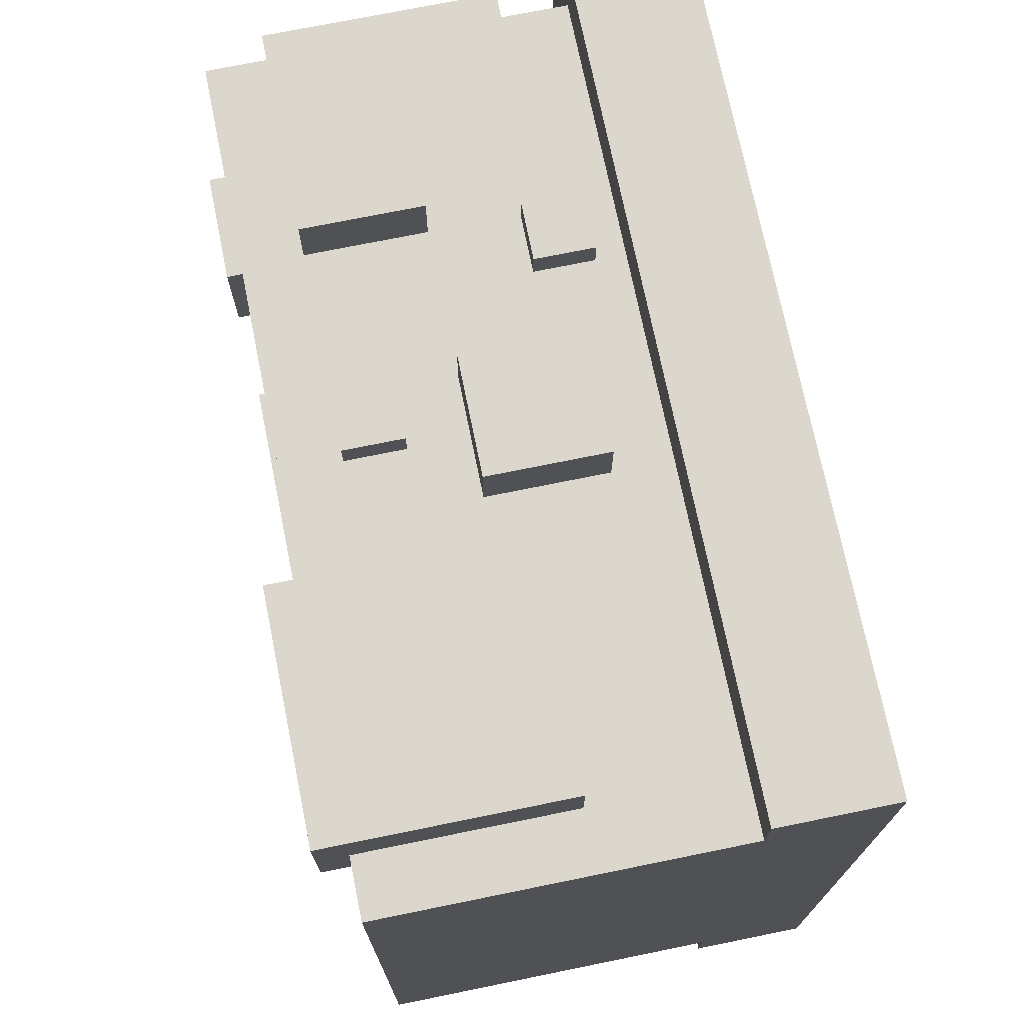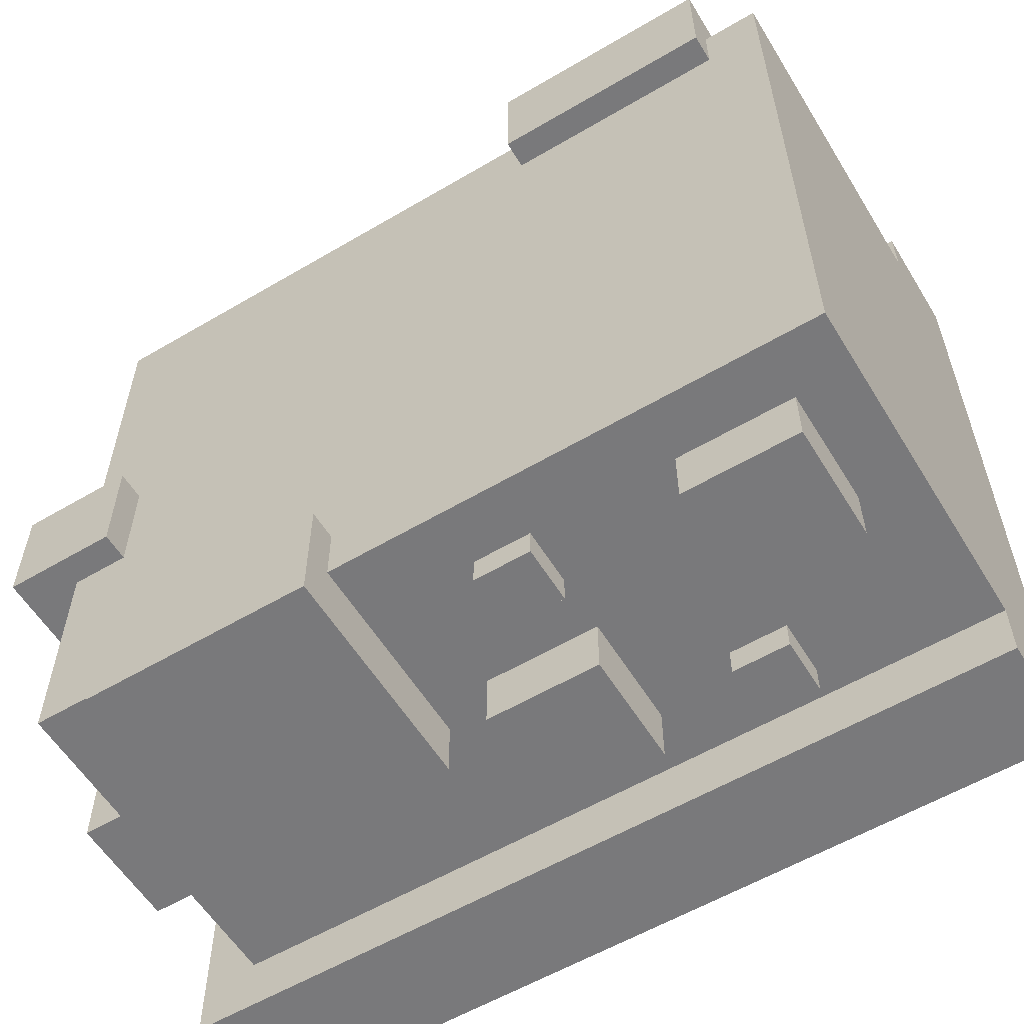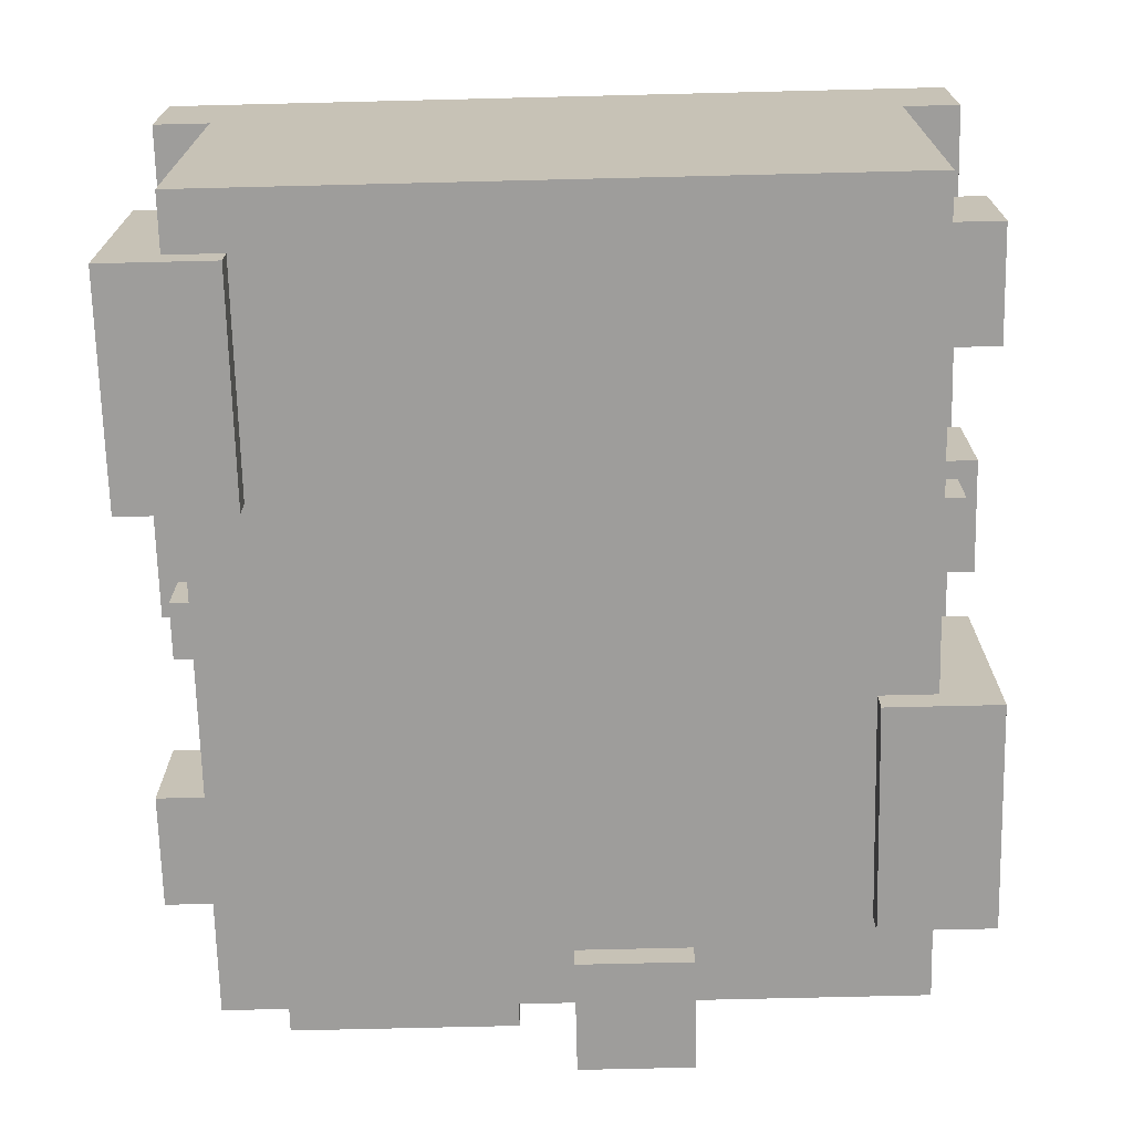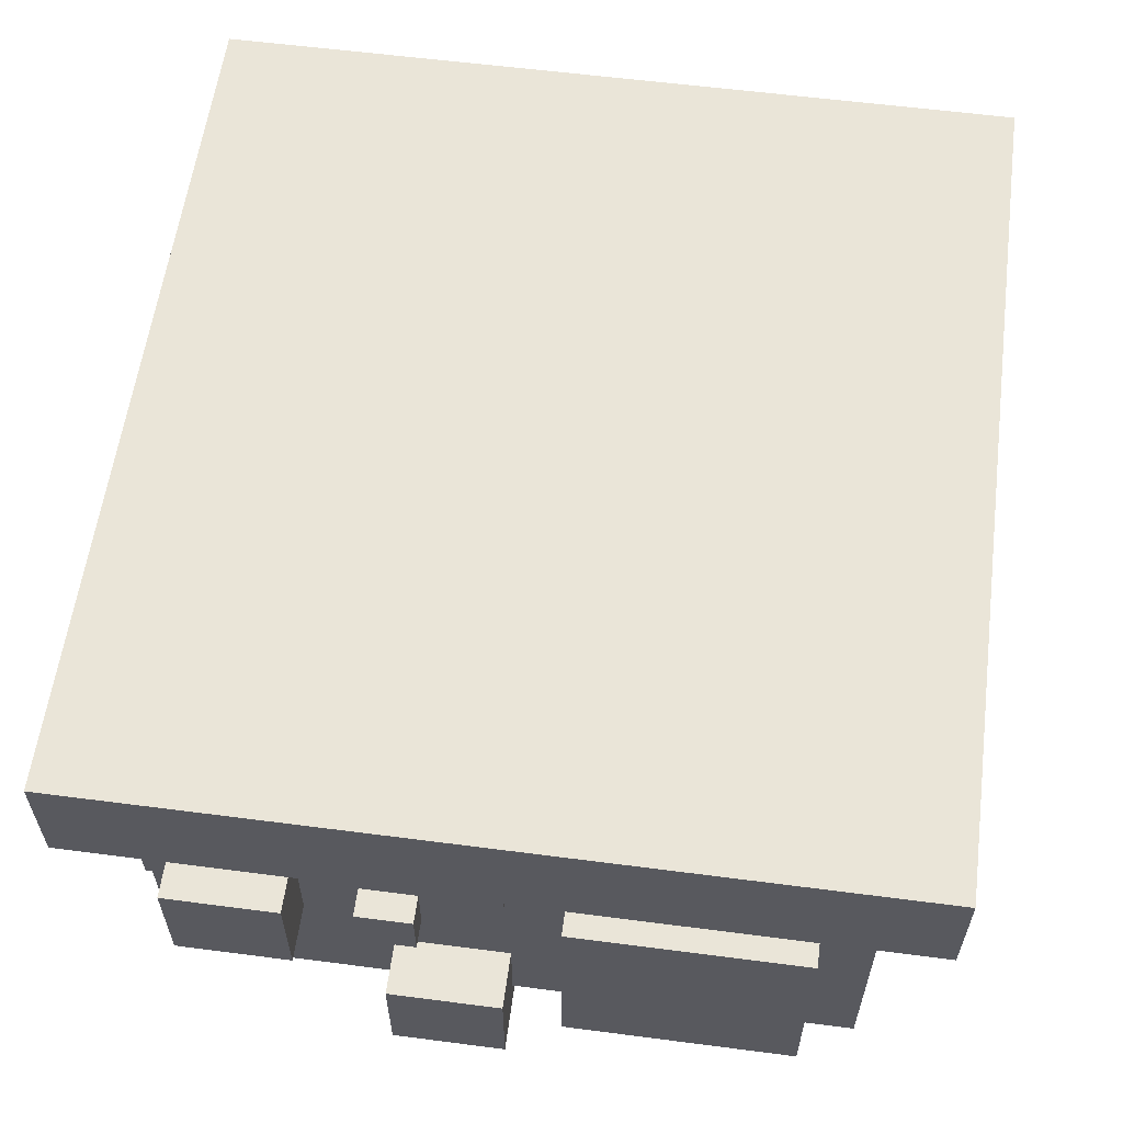
<metadata>
{"format":"obj","ext":"obj","renderer":"f3d","projection":"perspective","resolution":1024,"background":"white","views":[{"elev":72.8,"azim":78.5,"up":"+Z"},{"elev":-57.9,"azim":31.4,"up":"+Z"},{"elev":-70.4,"azim":91.4,"up":"+Y"},{"elev":59.0,"azim":-82.4,"up":"+Y"}]}
</metadata>
<code>
v 0.5 0.0625 0.4375
v -0.4375 0.0625 0.4375
v -0.4375 -0.0625 0.4375
v 0.5 -0.0625 0.4375
v -0.4375 0.0625 -0.4375
v 0.5 0.0625 -0.4375
v 0.5 -0.0625 -0.4375
v -0.4375 -0.0625 -0.4375
v 0.5 0.0625 -0.4375
v 0.5 0.0625 0.4375
v 0.5 -0.0625 0.4375
v 0.5 -0.0625 -0.4375
v 0.5 -0.0625 0.4375
v -0.4375 -0.0625 0.4375
v -0.4375 -0.0625 -0.4375
v 0.5 -0.0625 -0.4375
v -0.4375 0.0625 0.4375
v -0.4375 0.0625 -0.4375
v -0.4375 -0.0625 -0.4375
v -0.4375 -0.0625 0.4375
v 0.5 0.0625 -0.4375
v -0.4375 0.0625 -0.4375
v -0.4375 0.0625 0.4375
v 0.5 0.0625 0.4375
f 1 3 4
f 1 2 3
f 5 7 8
f 5 6 7
f 9 11 12
f 9 10 11
f 13 15 16
f 13 14 15
f 17 19 20
f 17 18 19
f 21 23 24
f 21 22 23
v 0.5 -0.0625 0.375
v -0.375 -0.0625 0.375
v -0.375 -0.4375 0.375
v 0.5 -0.4375 0.375
v -0.375 -0.0625 -0.375
v 0.5 -0.0625 -0.375
v 0.5 -0.4375 -0.375
v -0.375 -0.4375 -0.375
v 0.5 -0.0625 -0.375
v 0.5 -0.0625 0.375
v 0.5 -0.4375 0.375
v 0.5 -0.4375 -0.375
v 0.5 -0.4375 0.375
v -0.375 -0.4375 0.375
v -0.375 -0.4375 -0.375
v 0.5 -0.4375 -0.375
v -0.375 -0.0625 0.375
v -0.375 -0.0625 -0.375
v -0.375 -0.4375 -0.375
v -0.375 -0.4375 0.375
v 0.5 -0.0625 -0.375
v -0.375 -0.0625 -0.375
v -0.375 -0.0625 0.375
v 0.5 -0.0625 0.375
f 25 27 28
f 25 26 27
f 29 31 32
f 29 30 31
f 33 35 36
f 33 34 35
f 37 39 40
f 37 38 39
f 41 43 44
f 41 42 43
f 45 47 48
f 45 46 47
v 0.4375 -0.2188 0.4375
v 0.1875 -0.2188 0.4375
v 0.1875 -0.4688 0.4375
v 0.4375 -0.4688 0.4375
v 0.1875 -0.2188 0.3125
v 0.4375 -0.2188 0.3125
v 0.4375 -0.4688 0.3125
v 0.1875 -0.4688 0.3125
v 0.4375 -0.2188 0.3125
v 0.4375 -0.2188 0.4375
v 0.4375 -0.4688 0.4375
v 0.4375 -0.4688 0.3125
v 0.4375 -0.4688 0.4375
v 0.1875 -0.4688 0.4375
v 0.1875 -0.4688 0.3125
v 0.4375 -0.4688 0.3125
v 0.1875 -0.2188 0.4375
v 0.1875 -0.2188 0.3125
v 0.1875 -0.4688 0.3125
v 0.1875 -0.4688 0.4375
v 0.4375 -0.2188 0.3125
v 0.1875 -0.2188 0.3125
v 0.1875 -0.2188 0.4375
v 0.4375 -0.2188 0.4375
f 49 51 52
f 49 50 51
f 53 55 56
f 53 54 55
f 57 59 60
f 57 58 59
f 61 63 64
f 61 62 63
f 65 67 68
f 65 66 67
f 69 71 72
f 69 70 71
v 0.0625 -0.3125 0.4062
v 0 -0.3125 0.4062
v 0 -0.375 0.4062
v 0.0625 -0.375 0.4062
v 0 -0.3125 0.2812
v 0.0625 -0.3125 0.2812
v 0.0625 -0.375 0.2812
v 0 -0.375 0.2812
v 0.0625 -0.3125 0.2812
v 0.0625 -0.3125 0.4062
v 0.0625 -0.375 0.4062
v 0.0625 -0.375 0.2812
v 0.0625 -0.375 0.4062
v 0 -0.375 0.4062
v 0 -0.375 0.2812
v 0.0625 -0.375 0.2812
v 0 -0.3125 0.4062
v 0 -0.3125 0.2812
v 0 -0.375 0.2812
v 0 -0.375 0.4062
v 0.0625 -0.3125 0.2812
v 0 -0.3125 0.2812
v 0 -0.3125 0.4062
v 0.0625 -0.3125 0.4062
f 73 75 76
f 73 74 75
f 77 79 80
f 77 78 79
f 81 83 84
f 81 82 83
f 85 87 88
f 85 86 87
f 89 91 92
f 89 90 91
f 93 95 96
f 93 94 95
v -0.1562 -0.25 0.4375
v -0.2812 -0.25 0.4375
v -0.2812 -0.375 0.4375
v -0.1562 -0.375 0.4375
v -0.2812 -0.25 0.3125
v -0.1562 -0.25 0.3125
v -0.1562 -0.375 0.3125
v -0.2812 -0.375 0.3125
v -0.1562 -0.25 0.3125
v -0.1562 -0.25 0.4375
v -0.1562 -0.375 0.4375
v -0.1562 -0.375 0.3125
v -0.1562 -0.375 0.4375
v -0.2812 -0.375 0.4375
v -0.2812 -0.375 0.3125
v -0.1562 -0.375 0.3125
v -0.2812 -0.25 0.4375
v -0.2812 -0.25 0.3125
v -0.2812 -0.375 0.3125
v -0.2812 -0.375 0.4375
v -0.1562 -0.25 0.3125
v -0.2812 -0.25 0.3125
v -0.2812 -0.25 0.4375
v -0.1562 -0.25 0.4375
f 97 99 100
f 97 98 99
f 101 103 104
f 101 102 103
f 105 107 108
f 105 106 107
f 109 111 112
f 109 110 111
f 113 115 116
f 113 114 115
f 117 119 120
f 117 118 119
v 0.125 -0.125 0.4375
v 0 -0.125 0.4375
v 0 -0.25 0.4375
v 0.125 -0.25 0.4375
v 0 -0.125 0.3125
v 0.125 -0.125 0.3125
v 0.125 -0.25 0.3125
v 0 -0.25 0.3125
v 0.125 -0.125 0.3125
v 0.125 -0.125 0.4375
v 0.125 -0.25 0.4375
v 0.125 -0.25 0.3125
v 0.125 -0.25 0.4375
v 0 -0.25 0.4375
v 0 -0.25 0.3125
v 0.125 -0.25 0.3125
v 0 -0.125 0.4375
v 0 -0.125 0.3125
v 0 -0.25 0.3125
v 0 -0.25 0.4375
v 0.125 -0.125 0.3125
v 0 -0.125 0.3125
v 0 -0.125 0.4375
v 0.125 -0.125 0.4375
f 121 123 124
f 121 122 123
f 125 127 128
f 125 126 127
f 129 131 132
f 129 130 131
f 133 135 136
f 133 134 135
f 137 139 140
f 137 138 139
f 141 143 144
f 141 142 143
v -0.09375 -0.09375 0.4062
v -0.1562 -0.09375 0.4062
v -0.1562 -0.1562 0.4062
v -0.09375 -0.1562 0.4062
v -0.1562 -0.09375 0.2812
v -0.09375 -0.09375 0.2812
v -0.09375 -0.1562 0.2812
v -0.1562 -0.1562 0.2812
v -0.09375 -0.09375 0.2812
v -0.09375 -0.09375 0.4062
v -0.09375 -0.1562 0.4062
v -0.09375 -0.1562 0.2812
v -0.09375 -0.1562 0.4062
v -0.1562 -0.1562 0.4062
v -0.1562 -0.1562 0.2812
v -0.09375 -0.1562 0.2812
v -0.1562 -0.09375 0.4062
v -0.1562 -0.09375 0.2812
v -0.1562 -0.1562 0.2812
v -0.1562 -0.1562 0.4062
v -0.09375 -0.09375 0.2812
v -0.1562 -0.09375 0.2812
v -0.1562 -0.09375 0.4062
v -0.09375 -0.09375 0.4062
f 145 147 148
f 145 146 147
f 149 151 152
f 149 150 151
f 153 155 156
f 153 154 155
f 157 159 160
f 157 158 159
f 161 163 164
f 161 162 163
f 165 167 168
f 165 166 167
v -0.2812 -0.2188 -0.4375
v -0.03125 -0.2188 -0.4375
v -0.03125 -0.4688 -0.4375
v -0.2812 -0.4688 -0.4375
v -0.03125 -0.2188 -0.3125
v -0.2812 -0.2188 -0.3125
v -0.2812 -0.4688 -0.3125
v -0.03125 -0.4688 -0.3125
v -0.2812 -0.2188 -0.3125
v -0.2812 -0.2188 -0.4375
v -0.2812 -0.4688 -0.4375
v -0.2812 -0.4688 -0.3125
v -0.2812 -0.4688 -0.4375
v -0.03125 -0.4688 -0.4375
v -0.03125 -0.4688 -0.3125
v -0.2812 -0.4688 -0.3125
v -0.03125 -0.2188 -0.4375
v -0.03125 -0.2188 -0.3125
v -0.03125 -0.4688 -0.3125
v -0.03125 -0.4688 -0.4375
v -0.2812 -0.2188 -0.3125
v -0.03125 -0.2188 -0.3125
v -0.03125 -0.2188 -0.4375
v -0.2812 -0.2188 -0.4375
f 169 171 172
f 169 170 171
f 173 175 176
f 173 174 175
f 177 179 180
f 177 178 179
f 181 183 184
f 181 182 183
f 185 187 188
f 185 186 187
f 189 191 192
f 189 190 191
v 0.09375 -0.3125 -0.4062
v 0.1562 -0.3125 -0.4062
v 0.1562 -0.375 -0.4062
v 0.09375 -0.375 -0.4062
v 0.1562 -0.3125 -0.2812
v 0.09375 -0.3125 -0.2812
v 0.09375 -0.375 -0.2812
v 0.1562 -0.375 -0.2812
v 0.09375 -0.3125 -0.2812
v 0.09375 -0.3125 -0.4062
v 0.09375 -0.375 -0.4062
v 0.09375 -0.375 -0.2812
v 0.09375 -0.375 -0.4062
v 0.1562 -0.375 -0.4062
v 0.1562 -0.375 -0.2812
v 0.09375 -0.375 -0.2812
v 0.1562 -0.3125 -0.4062
v 0.1562 -0.3125 -0.2812
v 0.1562 -0.375 -0.2812
v 0.1562 -0.375 -0.4062
v 0.09375 -0.3125 -0.2812
v 0.1562 -0.3125 -0.2812
v 0.1562 -0.3125 -0.4062
v 0.09375 -0.3125 -0.4062
f 193 195 196
f 193 194 195
f 197 199 200
f 197 198 199
f 201 203 204
f 201 202 203
f 205 207 208
f 205 206 207
f 209 211 212
f 209 210 211
f 213 215 216
f 213 214 215
v 0.3125 -0.25 -0.4375
v 0.4375 -0.25 -0.4375
v 0.4375 -0.375 -0.4375
v 0.3125 -0.375 -0.4375
v 0.4375 -0.25 -0.3125
v 0.3125 -0.25 -0.3125
v 0.3125 -0.375 -0.3125
v 0.4375 -0.375 -0.3125
v 0.3125 -0.25 -0.3125
v 0.3125 -0.25 -0.4375
v 0.3125 -0.375 -0.4375
v 0.3125 -0.375 -0.3125
v 0.3125 -0.375 -0.4375
v 0.4375 -0.375 -0.4375
v 0.4375 -0.375 -0.3125
v 0.3125 -0.375 -0.3125
v 0.4375 -0.25 -0.4375
v 0.4375 -0.25 -0.3125
v 0.4375 -0.375 -0.3125
v 0.4375 -0.375 -0.4375
v 0.3125 -0.25 -0.3125
v 0.4375 -0.25 -0.3125
v 0.4375 -0.25 -0.4375
v 0.3125 -0.25 -0.4375
f 217 219 220
f 217 218 219
f 221 223 224
f 221 222 223
f 225 227 228
f 225 226 227
f 229 231 232
f 229 230 231
f 233 235 236
f 233 234 235
f 237 239 240
f 237 238 239
v 0.03125 -0.125 -0.4375
v 0.1562 -0.125 -0.4375
v 0.1562 -0.25 -0.4375
v 0.03125 -0.25 -0.4375
v 0.1562 -0.125 -0.3125
v 0.03125 -0.125 -0.3125
v 0.03125 -0.25 -0.3125
v 0.1562 -0.25 -0.3125
v 0.03125 -0.125 -0.3125
v 0.03125 -0.125 -0.4375
v 0.03125 -0.25 -0.4375
v 0.03125 -0.25 -0.3125
v 0.03125 -0.25 -0.4375
v 0.1562 -0.25 -0.4375
v 0.1562 -0.25 -0.3125
v 0.03125 -0.25 -0.3125
v 0.1562 -0.125 -0.4375
v 0.1562 -0.125 -0.3125
v 0.1562 -0.25 -0.3125
v 0.1562 -0.25 -0.4375
v 0.03125 -0.125 -0.3125
v 0.1562 -0.125 -0.3125
v 0.1562 -0.125 -0.4375
v 0.03125 -0.125 -0.4375
f 241 243 244
f 241 242 243
f 245 247 248
f 245 246 247
f 249 251 252
f 249 250 251
f 253 255 256
f 253 254 255
f 257 259 260
f 257 258 259
f 261 263 264
f 261 262 263
v 0.25 -0.09375 -0.4062
v 0.3125 -0.09375 -0.4062
v 0.3125 -0.1562 -0.4062
v 0.25 -0.1562 -0.4062
v 0.3125 -0.09375 -0.2812
v 0.25 -0.09375 -0.2812
v 0.25 -0.1562 -0.2812
v 0.3125 -0.1562 -0.2812
v 0.25 -0.09375 -0.2812
v 0.25 -0.09375 -0.4062
v 0.25 -0.1562 -0.4062
v 0.25 -0.1562 -0.2812
v 0.25 -0.1562 -0.4062
v 0.3125 -0.1562 -0.4062
v 0.3125 -0.1562 -0.2812
v 0.25 -0.1562 -0.2812
v 0.3125 -0.09375 -0.4062
v 0.3125 -0.09375 -0.2812
v 0.3125 -0.1562 -0.2812
v 0.3125 -0.1562 -0.4062
v 0.25 -0.09375 -0.2812
v 0.3125 -0.09375 -0.2812
v 0.3125 -0.09375 -0.4062
v 0.25 -0.09375 -0.4062
f 265 267 268
f 265 266 267
f 269 271 272
f 269 270 271
f 273 275 276
f 273 274 275
f 277 279 280
f 277 278 279
f 281 283 284
f 281 282 283
f 285 287 288
f 285 286 287
v -0.4375 -0.125 0.0625
v -0.3125 -0.125 0.0625
v -0.3125 -0.375 0.0625
v -0.4375 -0.375 0.0625
v -0.3125 -0.125 0.3125
v -0.4375 -0.125 0.3125
v -0.4375 -0.375 0.3125
v -0.3125 -0.375 0.3125
v -0.4375 -0.125 0.3125
v -0.4375 -0.125 0.0625
v -0.4375 -0.375 0.0625
v -0.4375 -0.375 0.3125
v -0.4375 -0.375 0.0625
v -0.3125 -0.375 0.0625
v -0.3125 -0.375 0.3125
v -0.4375 -0.375 0.3125
v -0.3125 -0.125 0.0625
v -0.3125 -0.125 0.3125
v -0.3125 -0.375 0.3125
v -0.3125 -0.375 0.0625
v -0.4375 -0.125 0.3125
v -0.3125 -0.125 0.3125
v -0.3125 -0.125 0.0625
v -0.4375 -0.125 0.0625
f 289 291 292
f 289 290 291
f 293 295 296
f 293 294 295
f 297 299 300
f 297 298 299
f 301 303 304
f 301 302 303
f 305 307 308
f 305 306 307
f 309 311 312
f 309 310 311
v -0.4375 -0.1562 -0.3438
v -0.3125 -0.1562 -0.3438
v -0.3125 -0.2812 -0.3438
v -0.4375 -0.2812 -0.3438
v -0.3125 -0.1562 -0.2188
v -0.4375 -0.1562 -0.2188
v -0.4375 -0.2812 -0.2188
v -0.3125 -0.2812 -0.2188
v -0.4375 -0.1562 -0.2188
v -0.4375 -0.1562 -0.3438
v -0.4375 -0.2812 -0.3438
v -0.4375 -0.2812 -0.2188
v -0.4375 -0.2812 -0.3438
v -0.3125 -0.2812 -0.3438
v -0.3125 -0.2812 -0.2188
v -0.4375 -0.2812 -0.2188
v -0.3125 -0.1562 -0.3438
v -0.3125 -0.1562 -0.2188
v -0.3125 -0.2812 -0.2188
v -0.3125 -0.2812 -0.3438
v -0.4375 -0.1562 -0.2188
v -0.3125 -0.1562 -0.2188
v -0.3125 -0.1562 -0.3438
v -0.4375 -0.1562 -0.3438
f 313 315 316
f 313 314 315
f 317 319 320
f 317 318 319
f 321 323 324
f 321 322 323
f 325 327 328
f 325 326 327
f 329 331 332
f 329 330 331
f 333 335 336
f 333 334 335
v -0.4375 -0.3438 -0.125
v -0.3125 -0.3438 -0.125
v -0.3125 -0.4688 -0.125
v -0.4375 -0.4688 -0.125
v -0.3125 -0.3438 5.464e-09
v -0.4375 -0.3438 -5.464e-09
v -0.4375 -0.4688 -5.464e-09
v -0.3125 -0.4688 5.464e-09
v -0.4375 -0.3438 -5.464e-09
v -0.4375 -0.3438 -0.125
v -0.4375 -0.4688 -0.125
v -0.4375 -0.4688 -5.464e-09
v -0.4375 -0.4688 -0.125
v -0.3125 -0.4688 -0.125
v -0.3125 -0.4688 5.464e-09
v -0.4375 -0.4688 -5.464e-09
v -0.3125 -0.3438 -0.125
v -0.3125 -0.3438 5.464e-09
v -0.3125 -0.4688 5.464e-09
v -0.3125 -0.4688 -0.125
v -0.4375 -0.3438 -5.464e-09
v -0.3125 -0.3438 5.464e-09
v -0.3125 -0.3438 -0.125
v -0.4375 -0.3438 -0.125
f 337 339 340
f 337 338 339
f 341 343 344
f 341 342 343
f 345 347 348
f 345 346 347
f 349 351 352
f 349 350 351
f 353 355 356
f 353 354 355
f 357 359 360
f 357 358 359
v -0.4062 -0.2188 -0.1562
v -0.2812 -0.2188 -0.1562
v -0.2812 -0.2812 -0.1562
v -0.4062 -0.2812 -0.1562
v -0.2812 -0.2188 -0.09375
v -0.4062 -0.2188 -0.09375
v -0.4062 -0.2812 -0.09375
v -0.2812 -0.2812 -0.09375
v -0.4062 -0.2188 -0.09375
v -0.4062 -0.2188 -0.1562
v -0.4062 -0.2812 -0.1562
v -0.4062 -0.2812 -0.09375
v -0.4062 -0.2812 -0.1562
v -0.2812 -0.2812 -0.1562
v -0.2812 -0.2812 -0.09375
v -0.4062 -0.2812 -0.09375
v -0.2812 -0.2188 -0.1562
v -0.2812 -0.2188 -0.09375
v -0.2812 -0.2812 -0.09375
v -0.2812 -0.2812 -0.1562
v -0.4062 -0.2188 -0.09375
v -0.2812 -0.2188 -0.09375
v -0.2812 -0.2188 -0.1562
v -0.4062 -0.2188 -0.1562
f 361 363 364
f 361 362 363
f 365 367 368
f 365 366 367
f 369 371 372
f 369 370 371
f 373 375 376
f 373 374 375
f 377 379 380
f 377 378 379
f 381 383 384
f 381 382 383
v -0.4062 -0.09375 -0.0625
v -0.2812 -0.09375 -0.0625
v -0.2812 -0.1562 -0.0625
v -0.4062 -0.1562 -0.0625
v -0.2812 -0.09375 7.327e-09
v -0.4062 -0.09375 -3.601e-09
v -0.4062 -0.1562 -3.601e-09
v -0.2812 -0.1562 7.327e-09
v -0.4062 -0.09375 -3.601e-09
v -0.4062 -0.09375 -0.0625
v -0.4062 -0.1562 -0.0625
v -0.4062 -0.1562 -3.601e-09
v -0.4062 -0.1562 -0.0625
v -0.2812 -0.1562 -0.0625
v -0.2812 -0.1562 7.327e-09
v -0.4062 -0.1562 -3.601e-09
v -0.2812 -0.09375 -0.0625
v -0.2812 -0.09375 7.327e-09
v -0.2812 -0.1562 7.327e-09
v -0.2812 -0.1562 -0.0625
v -0.4062 -0.09375 -3.601e-09
v -0.2812 -0.09375 7.327e-09
v -0.2812 -0.09375 -0.0625
v -0.4062 -0.09375 -0.0625
f 385 387 388
f 385 386 387
f 389 391 392
f 389 390 391
f 393 395 396
f 393 394 395
f 397 399 400
f 397 398 399
f 401 403 404
f 401 402 403
f 405 407 408
f 405 406 407

</code>
